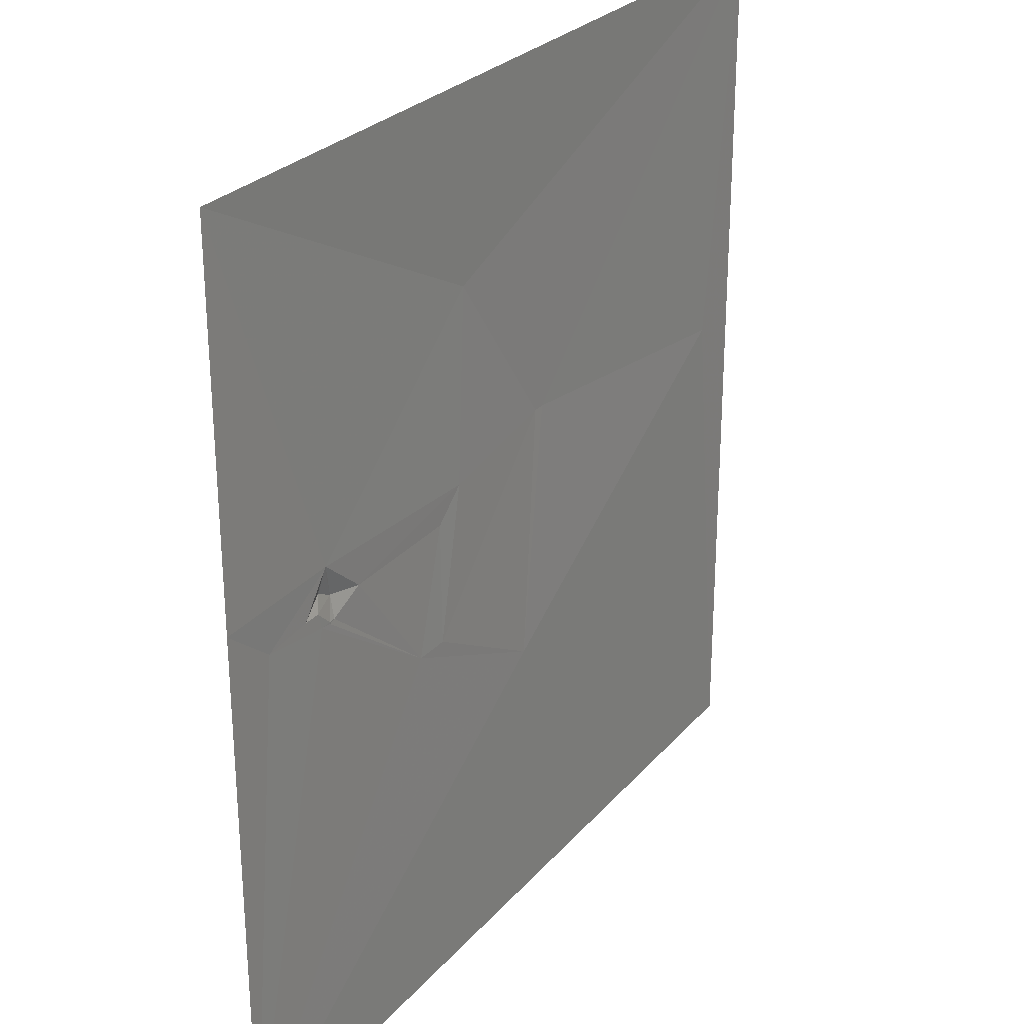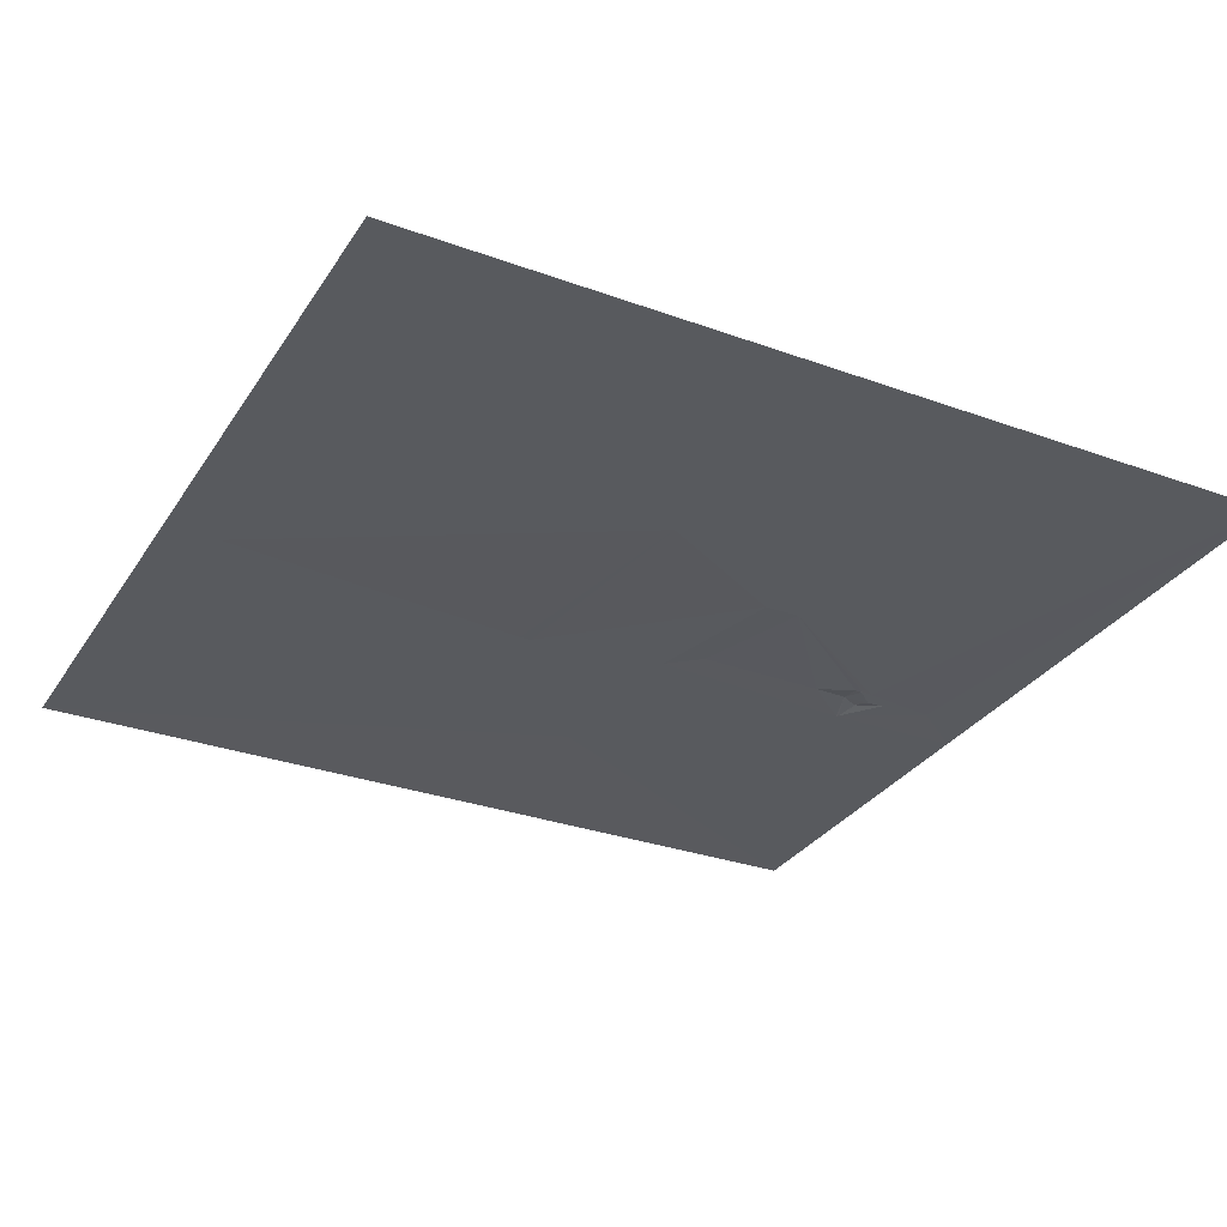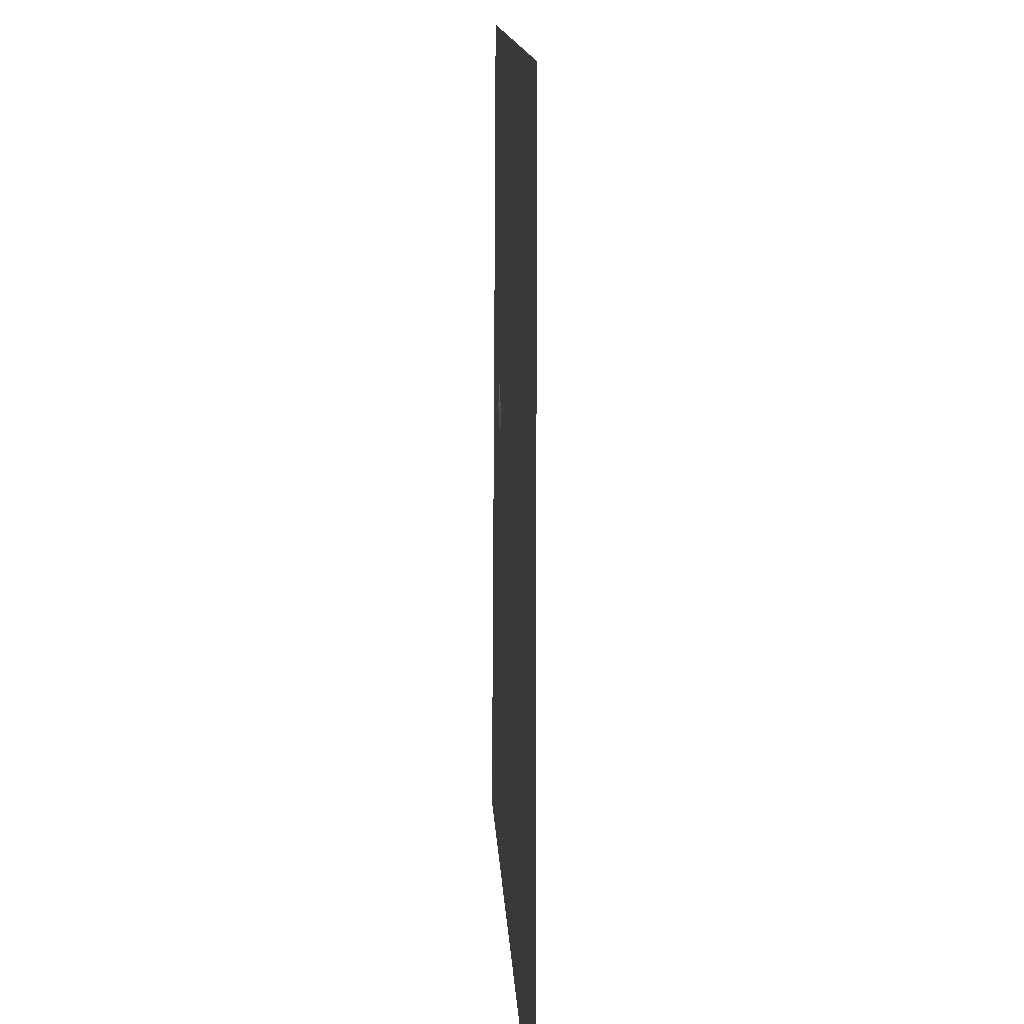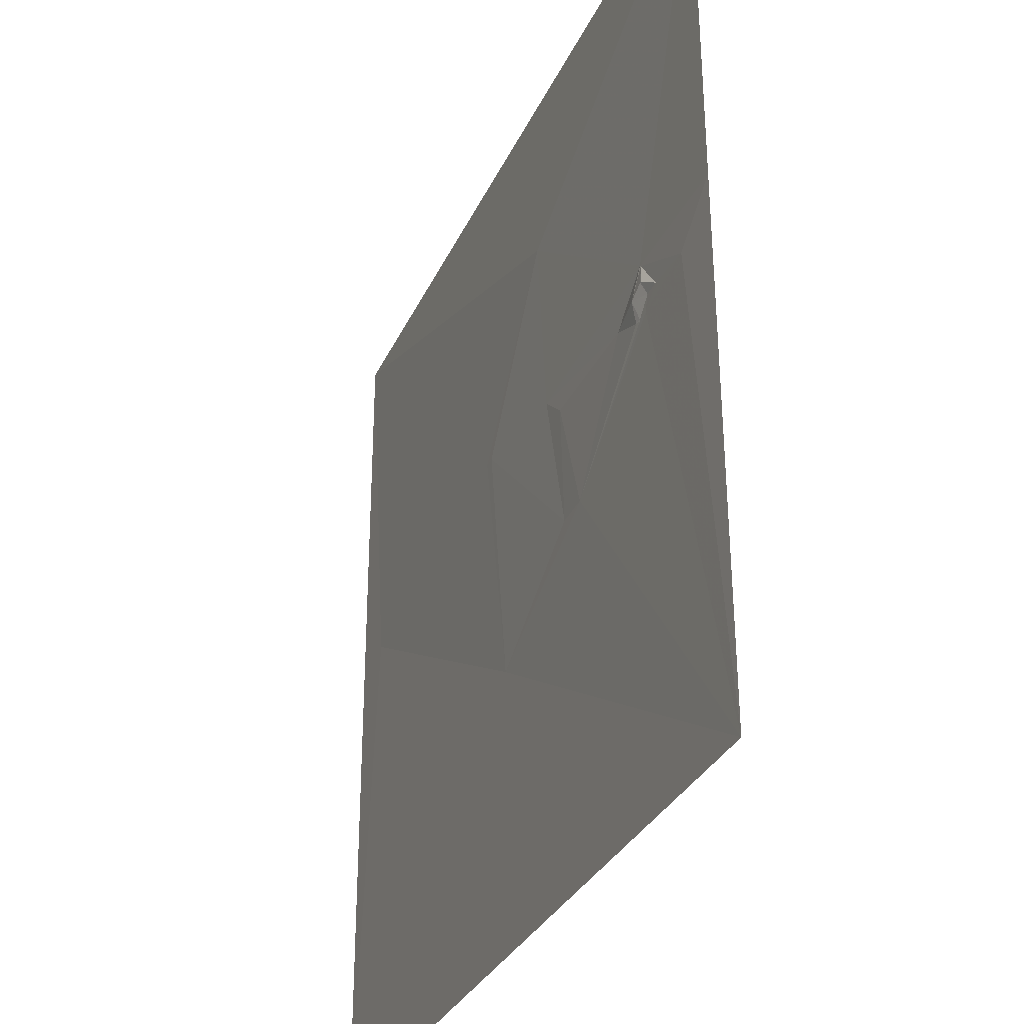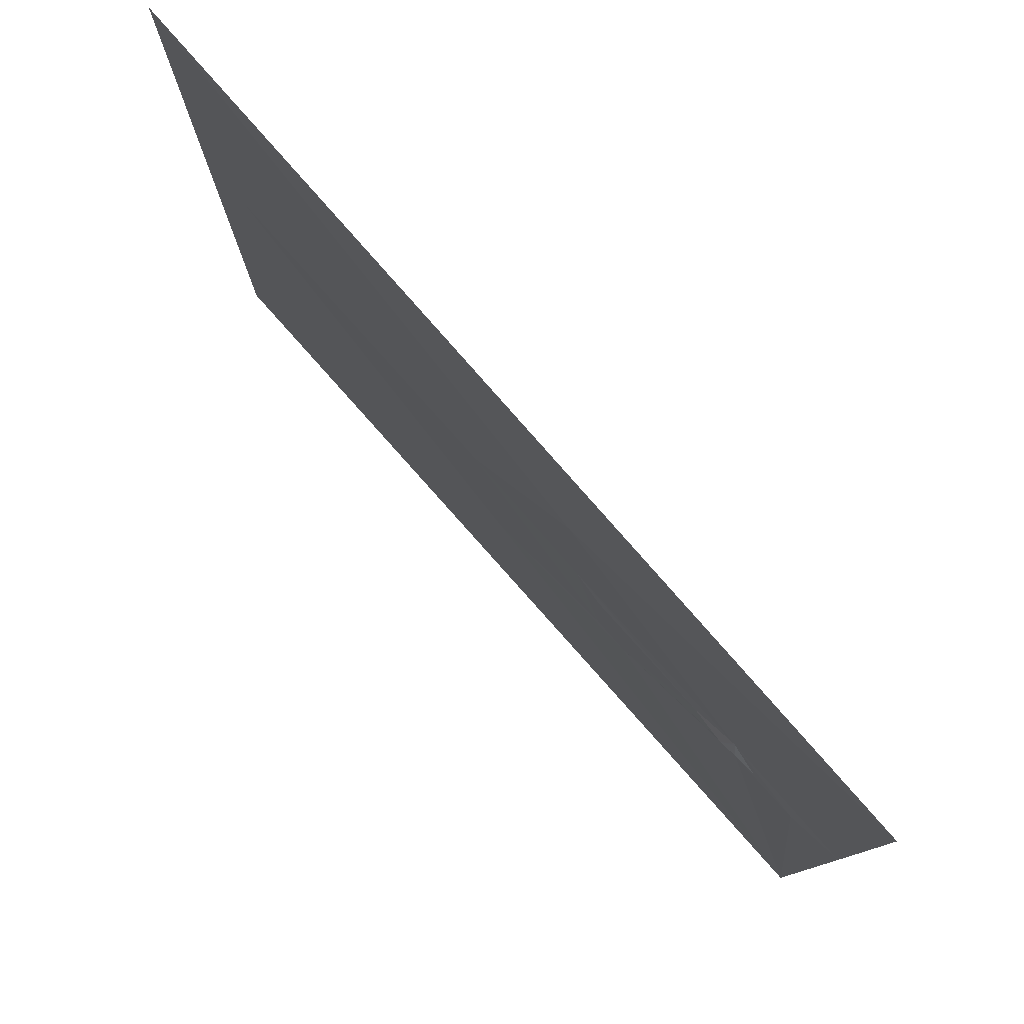
<metadata>
{"format":"obj","ext":"obj","renderer":"f3d","projection":"perspective","resolution":1024,"background":"white","views":[{"elev":26.7,"azim":-58.7,"up":"+Z"},{"elev":-30.9,"azim":152.7,"up":"+Y"},{"elev":12.6,"azim":87.5,"up":"+Z"},{"elev":-31.5,"azim":-111.5,"up":"+Z"},{"elev":79.8,"azim":-131.4,"up":"+Z"}]}
</metadata>
<code>
v 5626 16.78 -5627
v 6137 15.39 -5627
v 5837 17.96 -5735
v 5909 17.52 -5832
v 5916 17.43 -5832
v 5706 15.67 -5837
v 5626 15.56 -5838
v 5705 15.68 -5838
v 5829 16.5 -5844
v 5701 17.77 -5851
v 5702 17.78 -5851
v 6105 15.73 -5854
v 5712 18.13 -5856
v 5688 15.8 -5860
v 5698 15.75 -5860
v 5734 16.05 -5860
v 5810 16.59 -5860
v 5658 15.94 -5863
v 5701 15.71 -5869
v 5708 15.75 -5869
v 5712 15.99 -5869
v 5708 15.76 -5870
v 5788 15.44 -5929
v 5809 15.25 -5929
v 5893 14.98 -5976
v 5626 13.61 -6138
v 6137 16.01 -6138
f 14 19 15
f 10 15 11
f 18 19 14
f 10 14 15
f 7 26 18
f 26 19 18
f 12 2 5
f 4 5 3
f 13 21 16
f 17 16 23
f 21 23 16
f 9 17 24
f 7 18 8
f 22 19 23
f 22 23 21
f 6 16 9
f 18 14 8
f 26 23 19
f 11 15 13
f 22 21 20
f 22 20 19
f 19 20 15
f 10 8 14
f 1 7 6
f 13 15 20
f 4 25 5
f 2 3 5
f 9 24 4
f 3 9 4
f 12 5 25
f 2 1 3
f 27 25 26
f 27 12 25
f 13 20 21
f 24 23 25
f 13 16 6
f 26 25 23
f 8 6 7
f 11 8 10
f 23 24 17
f 27 2 12
f 1 6 3
f 13 8 11
f 3 6 9
f 25 4 24
f 17 9 16
f 6 8 13

</code>
